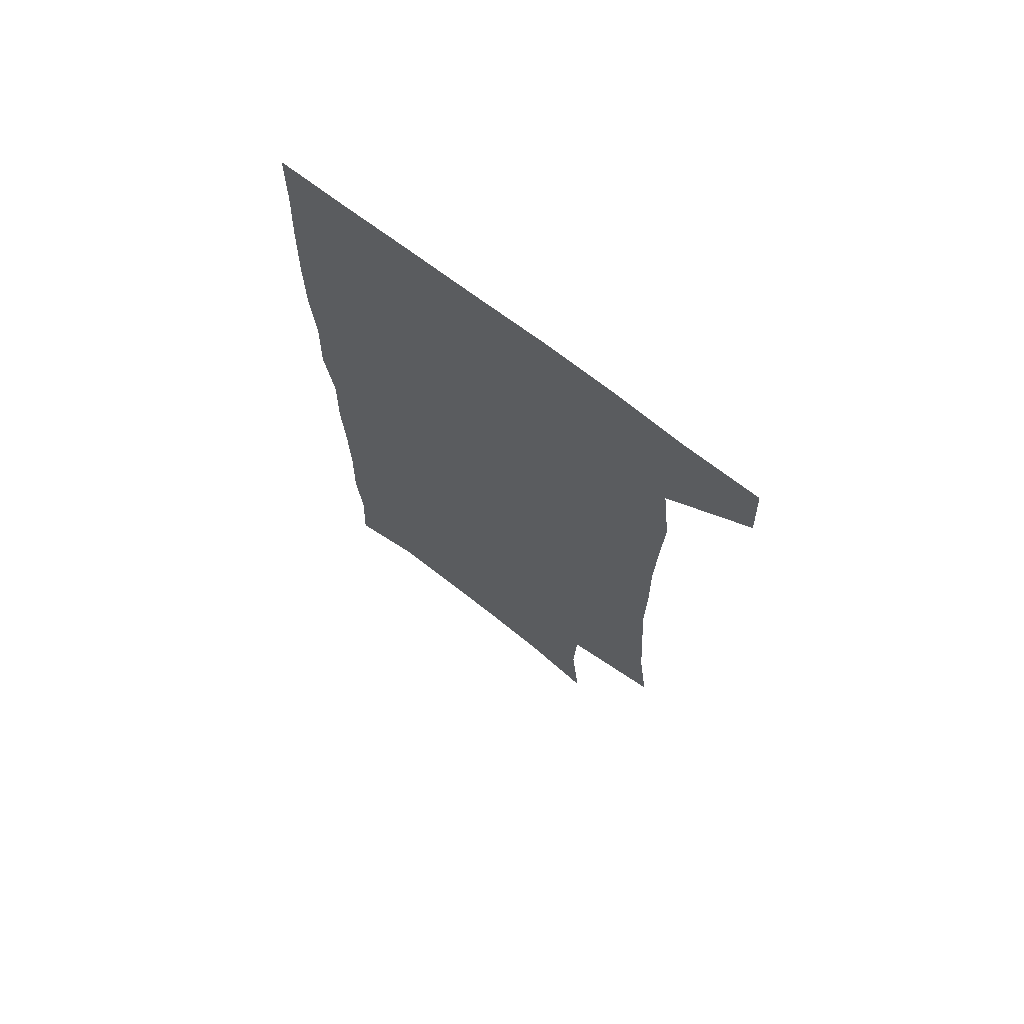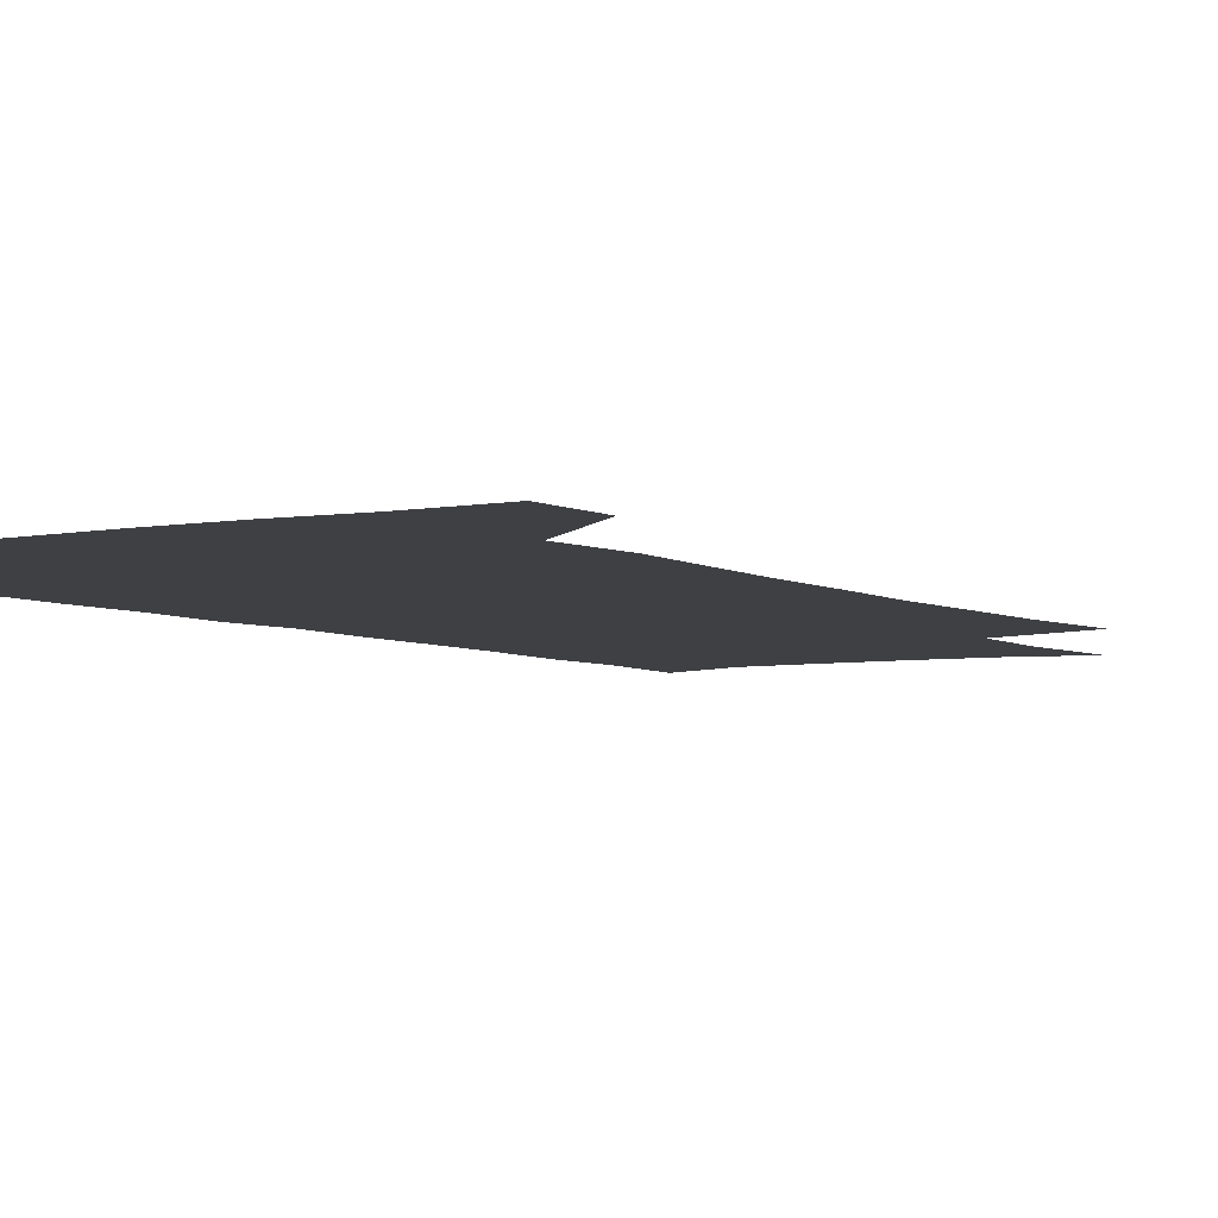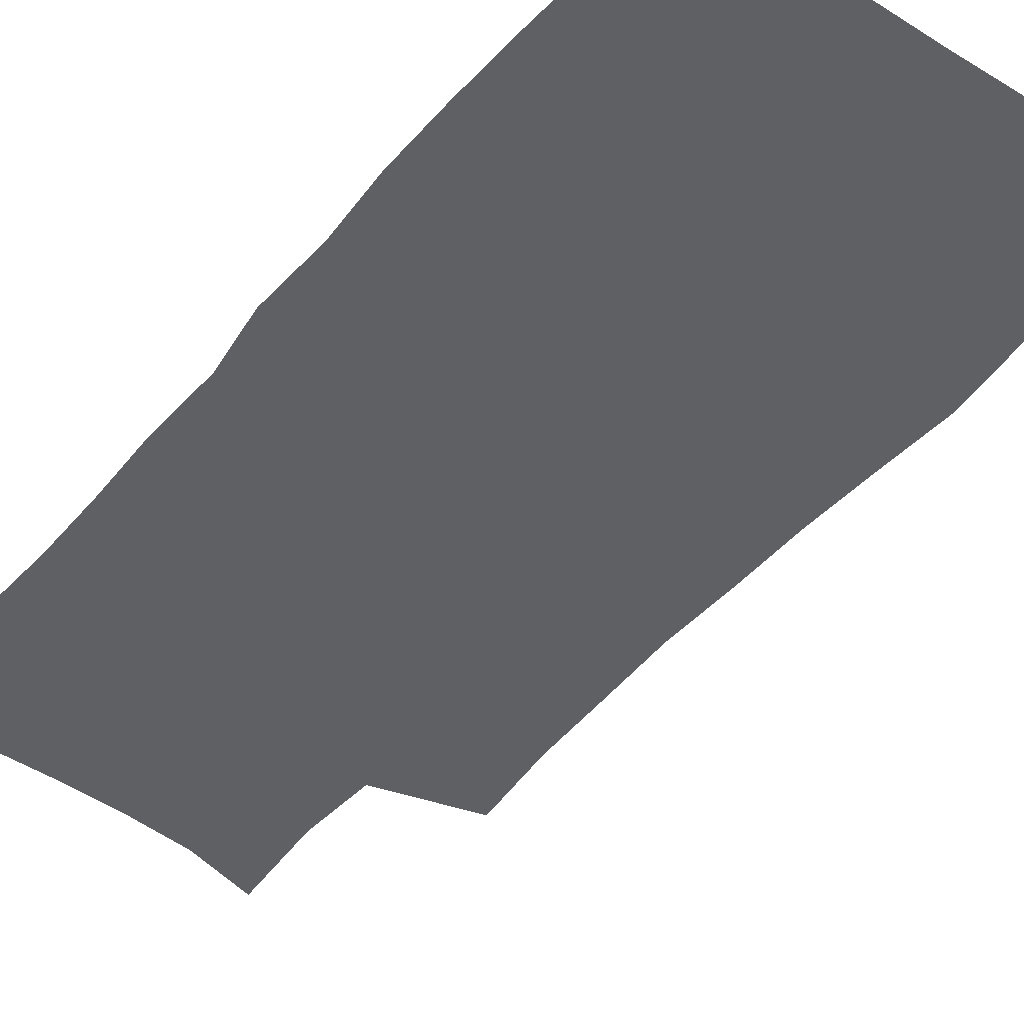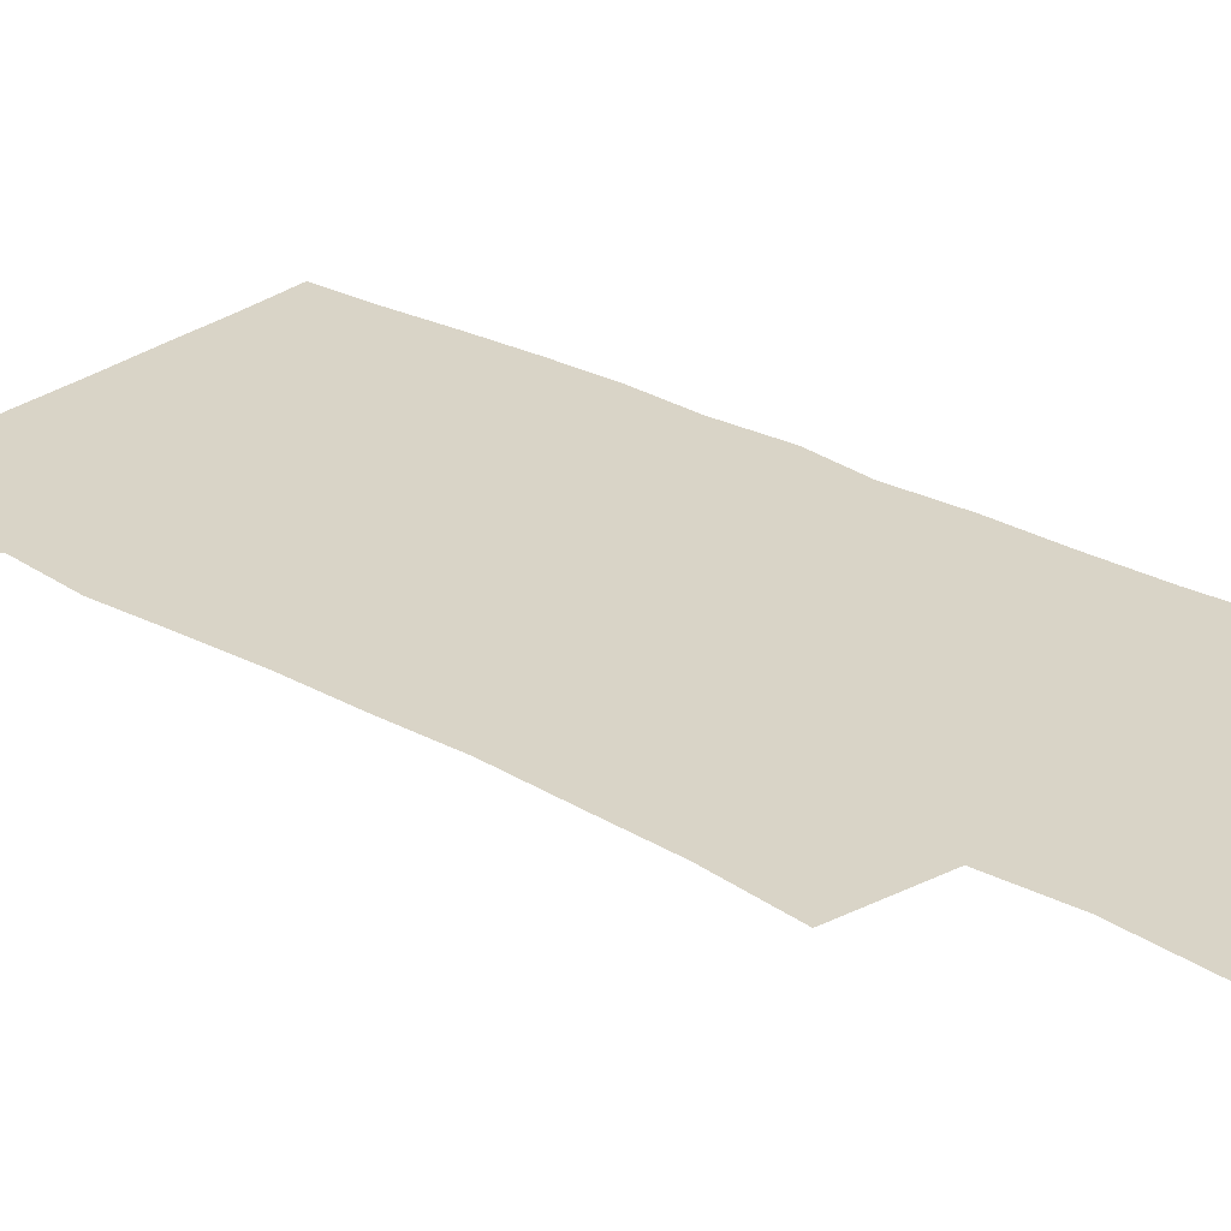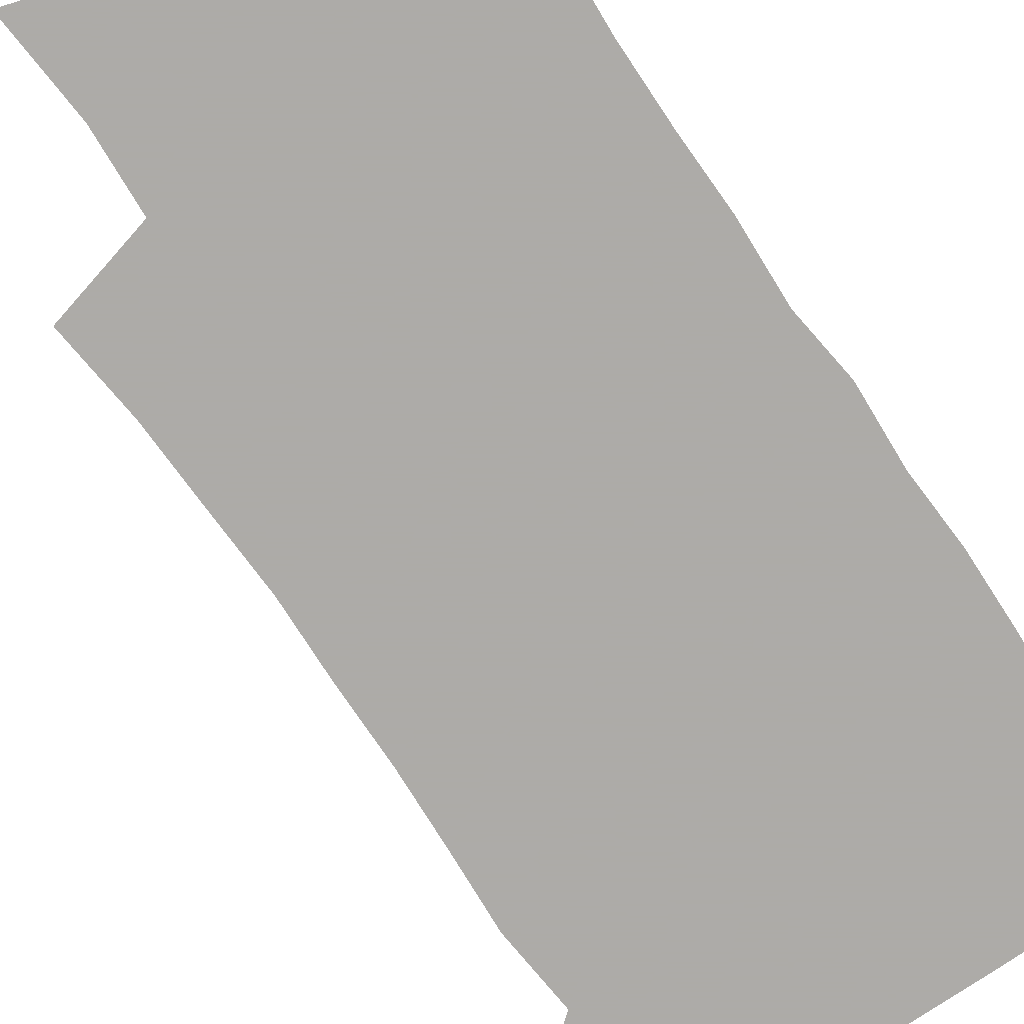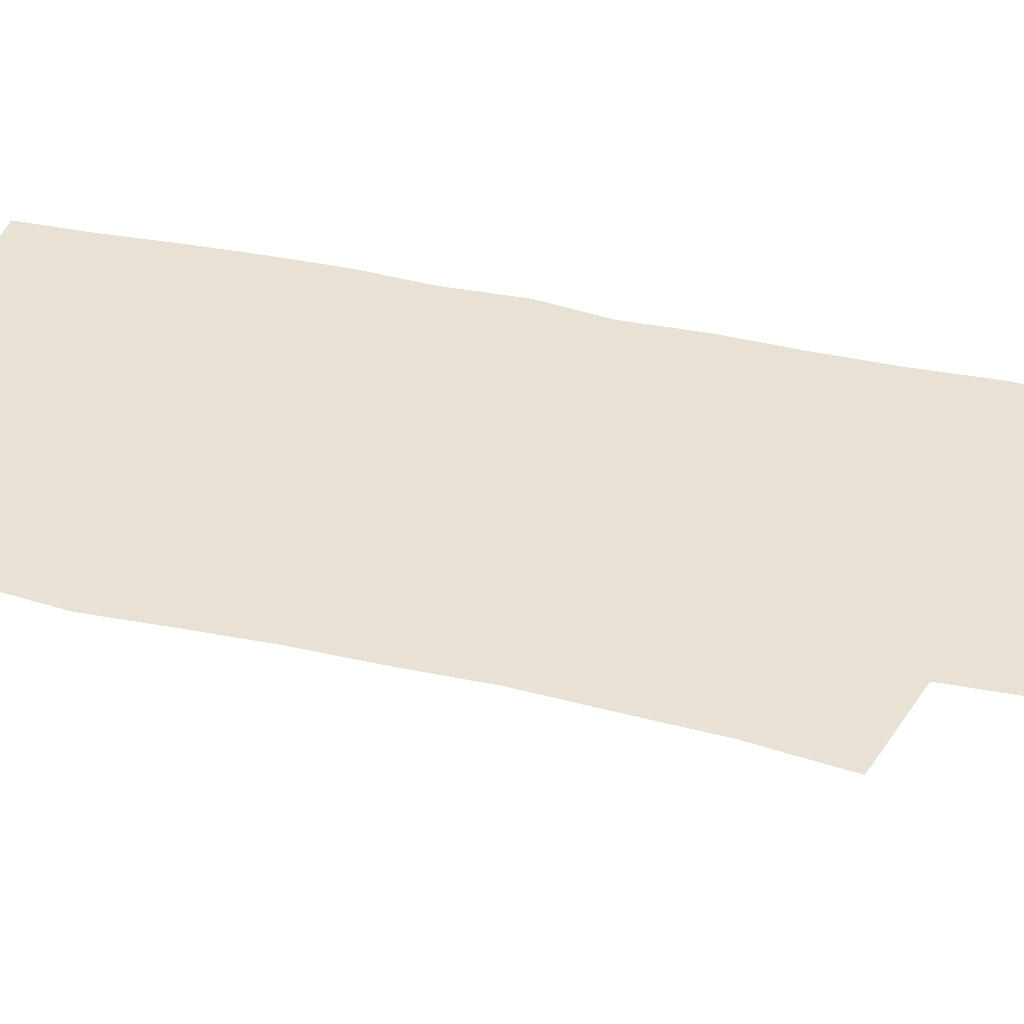
<metadata>
{"format":"obj","ext":"obj","renderer":"f3d","projection":"perspective","resolution":1024,"background":"white","views":[{"elev":71.0,"azim":-142.5,"up":"+Y"},{"elev":-5.1,"azim":-148.5,"up":"+Z"},{"elev":-43.9,"azim":142.3,"up":"+Z"},{"elev":28.6,"azim":-51.2,"up":"+Z"},{"elev":-76.5,"azim":33.0,"up":"+Z"},{"elev":39.9,"azim":-75.1,"up":"+Z"}]}
</metadata>
<code>
v 478.1 537.6 0
v 479.4 567.1 0
v 503 245.8 0
v 507.7 282.2 0
v 509.5 315.2 0
v 511.6 348.9 0
v 511.3 380.6 0
v 511.9 413.1 0
v 511.1 444.6 0
v 509.9 475.4 0
v 513.6 507.9 0
v 511.5 537.8 0
v 511.6 567 0
v 540.9 161.1 0
v 545 202.3 0
v 543.9 234.5 0
v 547.2 270.6 0
v 548.2 302.5 0
v 546.6 331.7 0
v 547.5 363.3 0
v 547.2 393.1 0
v 546 422.2 0
v 545.4 451.7 0
v 545.7 481.2 0
v 545.3 509.8 0
v 545.3 538.1 0
v 541.2 569.7 0
v 570.5 169.8 0
v 575.1 214.7 0
v 575.9 247.6 0
v 576.4 279.3 0
v 575.7 308.3 0
v 576.1 339.3 0
v 576.5 370 0
v 575.2 397.1 0
v 574.8 425.9 0
v 575.2 455.4 0
v 574.9 483.2 0
v 574.8 510.9 0
v 574.7 538.2 0
v 571.3 570.4 0
v 599.1 173.2 0
v 601.3 216.1 0
v 602.3 251.6 0
v 602.5 282.1 0
v 602.6 312 0
v 602.4 340.7 0
v 602.5 370.6 0
v 602.8 400.4 0
v 602.6 428.1 0
v 602.8 456.9 0
v 602.7 484.2 0
v 603 511.8 0
v 602.5 539.5 0
v 601.7 569.2 0
v 627.4 174.7 0
v 627.7 217.2 0
v 628 249.8 0
v 628.8 279.1 0
v 628.3 312.4 0
v 628.5 342.1 0
v 628.8 371.5 0
v 629.1 400 0
v 629.6 427.9 0
v 629.8 456.4 0
v 630 484.3 0
v 630.2 511.8 0
v 630.6 539.1 0
v 631 568.7 0
v 655.6 175.3 0
v 654.4 213 0
v 654.7 244.8 0
v 655.5 275.3 0
v 655.4 307.1 0
v 655.6 337.6 0
v 656 367.6 0
v 656.8 396.6 0
v 657.2 425.8 0
v 657.8 454.3 0
v 658.7 482.6 0
v 658.9 510.9 0
v 659.3 539.1 0
v 660.3 567.7 0
v 686.2 164.6 0
v 684.5 201.9 0
v 686.9 231.8 0
v 685.8 265 0
v 686.2 296.3 0
v 687.5 326.6 0
v 686.8 359 0
v 691 387.2 0
v 690 418.8 0
v 692.1 448.2 0
v 692.1 478.4 0
v 691.2 508.5 0
v 689.7 538.5 0
v 689.4 567.5 0
v 691 601 0
f 11 12 1
f 1 12 2
f 12 13 2
f 16 17 3
f 3 17 4
f 17 18 4
f 4 18 5
f 18 19 5
f 5 19 6
f 19 20 6
f 6 20 7
f 20 21 7
f 7 21 8
f 21 22 8
f 8 22 9
f 22 23 9
f 9 23 10
f 23 24 10
f 10 24 11
f 24 25 11
f 11 25 12
f 25 26 12
f 12 26 13
f 26 27 13
f 14 28 15
f 28 29 15
f 15 29 16
f 29 30 16
f 16 30 17
f 30 31 17
f 17 31 18
f 31 32 18
f 18 32 19
f 32 33 19
f 19 33 20
f 33 34 20
f 20 34 21
f 34 35 21
f 21 35 22
f 35 36 22
f 22 36 23
f 36 37 23
f 23 37 24
f 37 38 24
f 24 38 25
f 38 39 25
f 25 39 26
f 39 40 26
f 26 40 27
f 40 41 27
f 28 42 29
f 42 43 29
f 29 43 30
f 43 44 30
f 30 44 31
f 44 45 31
f 31 45 32
f 45 46 32
f 32 46 33
f 46 47 33
f 33 47 34
f 47 48 34
f 34 48 35
f 48 49 35
f 35 49 36
f 49 50 36
f 36 50 37
f 50 51 37
f 37 51 38
f 51 52 38
f 38 52 39
f 52 53 39
f 39 53 40
f 53 54 40
f 40 54 41
f 54 55 41
f 42 56 43
f 56 57 43
f 43 57 44
f 57 58 44
f 44 58 45
f 58 59 45
f 45 59 46
f 59 60 46
f 46 60 47
f 60 61 47
f 47 61 48
f 61 62 48
f 48 62 49
f 62 63 49
f 49 63 50
f 63 64 50
f 50 64 51
f 64 65 51
f 51 65 52
f 65 66 52
f 52 66 53
f 66 67 53
f 53 67 54
f 67 68 54
f 54 68 55
f 68 69 55
f 56 70 57
f 70 71 57
f 57 71 58
f 71 72 58
f 58 72 59
f 72 73 59
f 59 73 60
f 73 74 60
f 60 74 61
f 74 75 61
f 61 75 62
f 75 76 62
f 62 76 63
f 76 77 63
f 63 77 64
f 77 78 64
f 64 78 65
f 78 79 65
f 65 79 66
f 79 80 66
f 66 80 67
f 80 81 67
f 67 81 68
f 81 82 68
f 68 82 69
f 82 83 69
f 70 84 71
f 84 85 71
f 71 85 72
f 85 86 72
f 72 86 73
f 86 87 73
f 73 87 74
f 87 88 74
f 74 88 75
f 88 89 75
f 75 89 76
f 89 90 76
f 76 90 77
f 90 91 77
f 77 91 78
f 91 92 78
f 78 92 79
f 92 93 79
f 79 93 80
f 93 94 80
f 80 94 81
f 94 95 81
f 81 95 82
f 95 96 82
f 82 96 83
f 96 97 83

</code>
